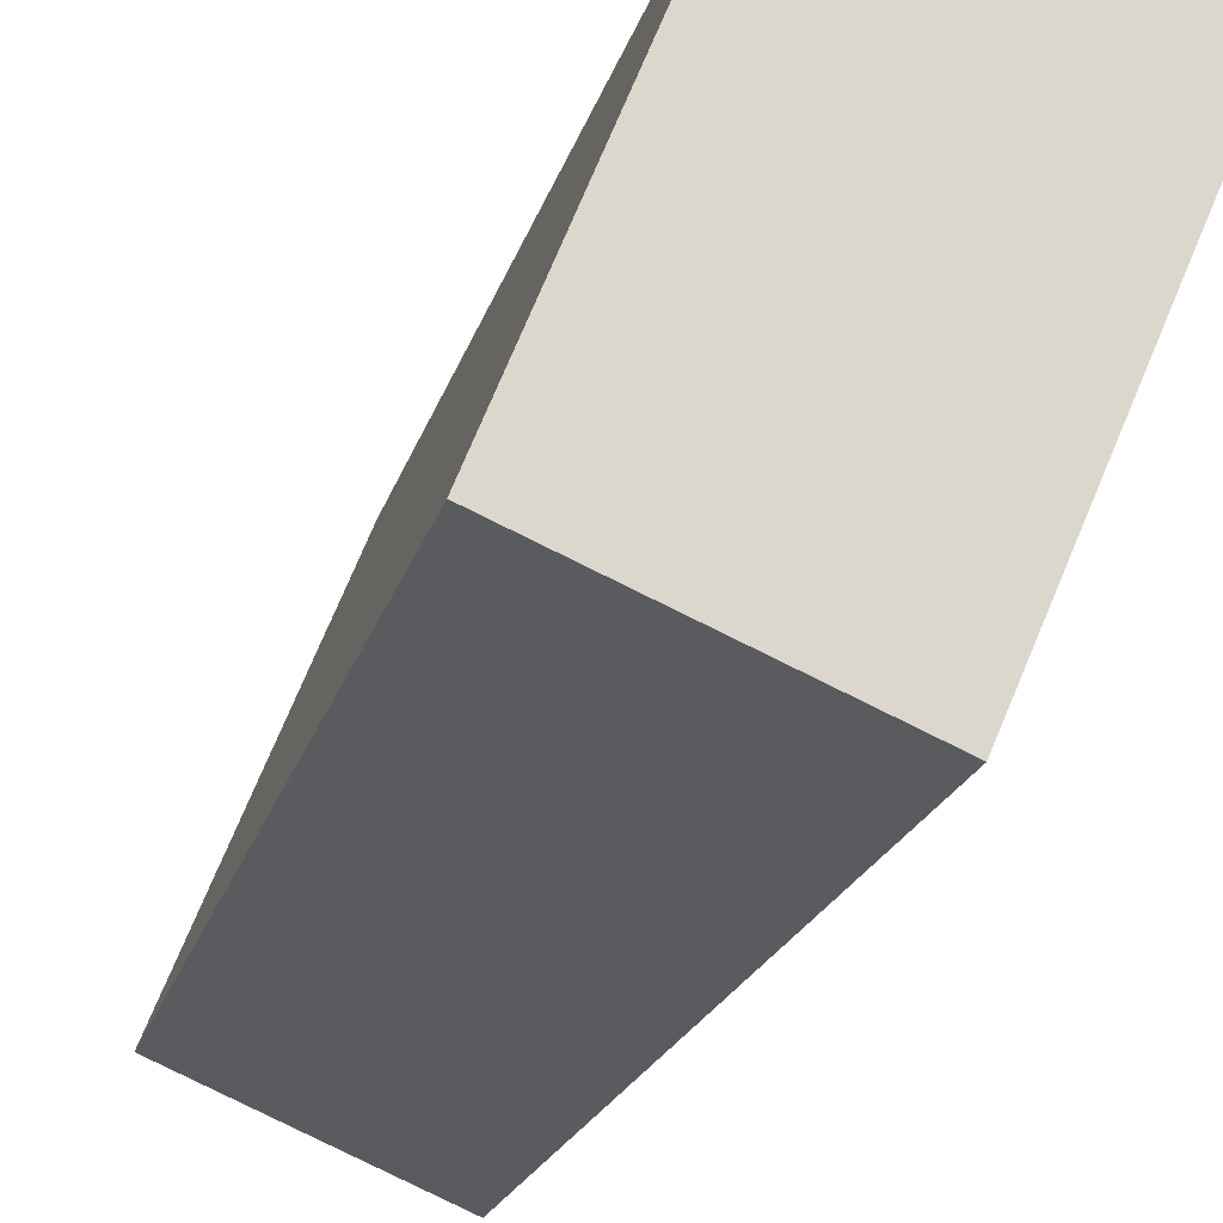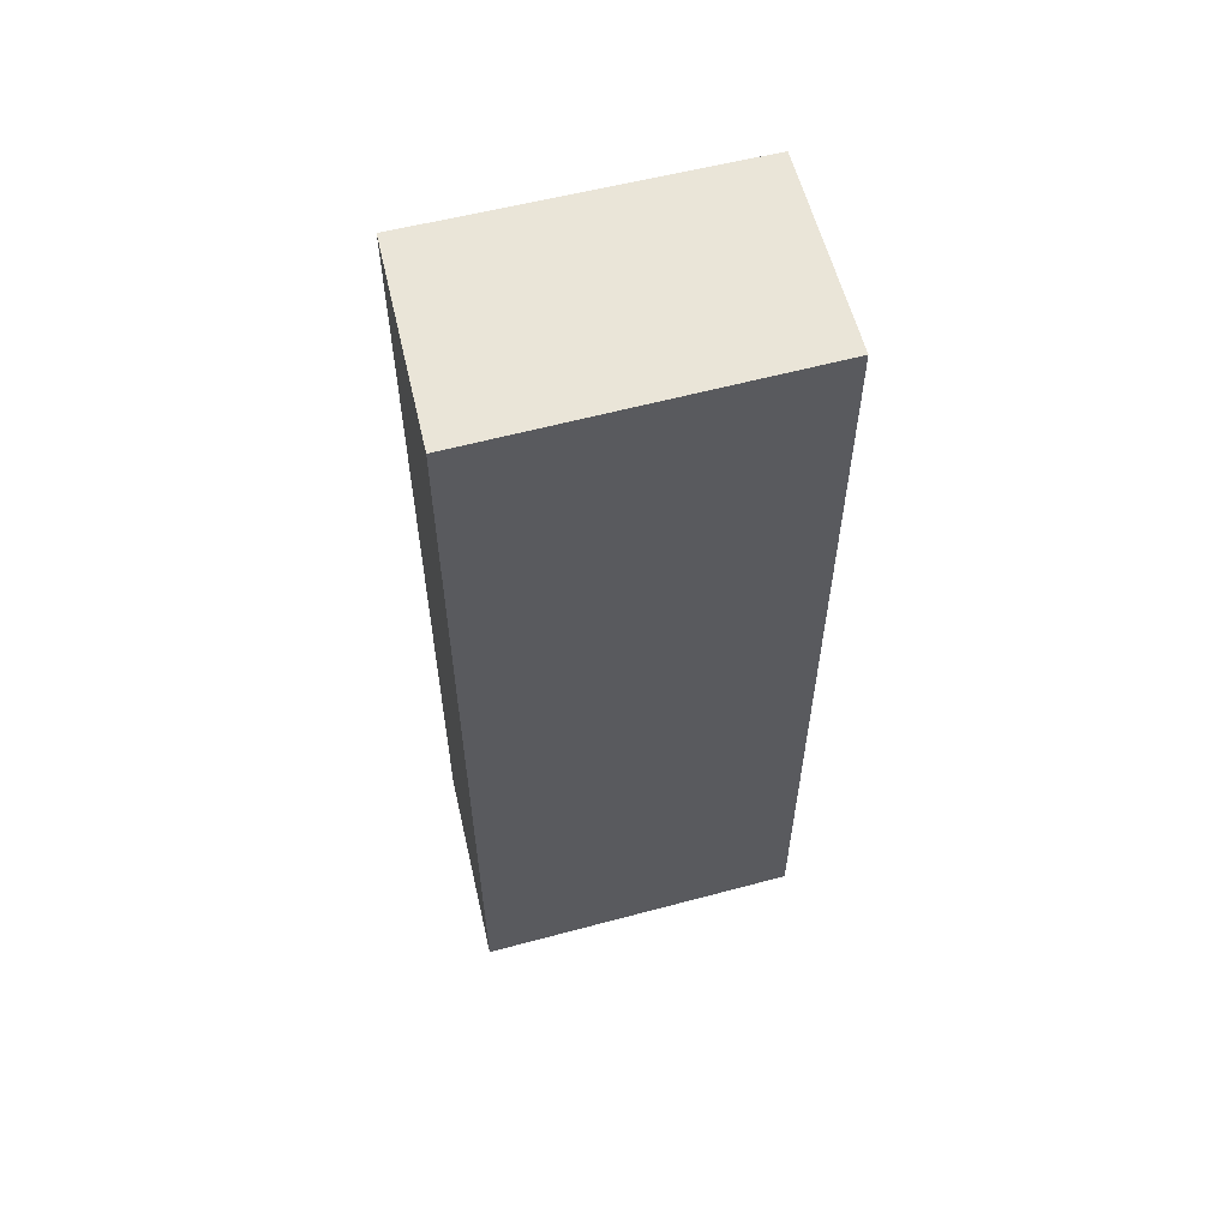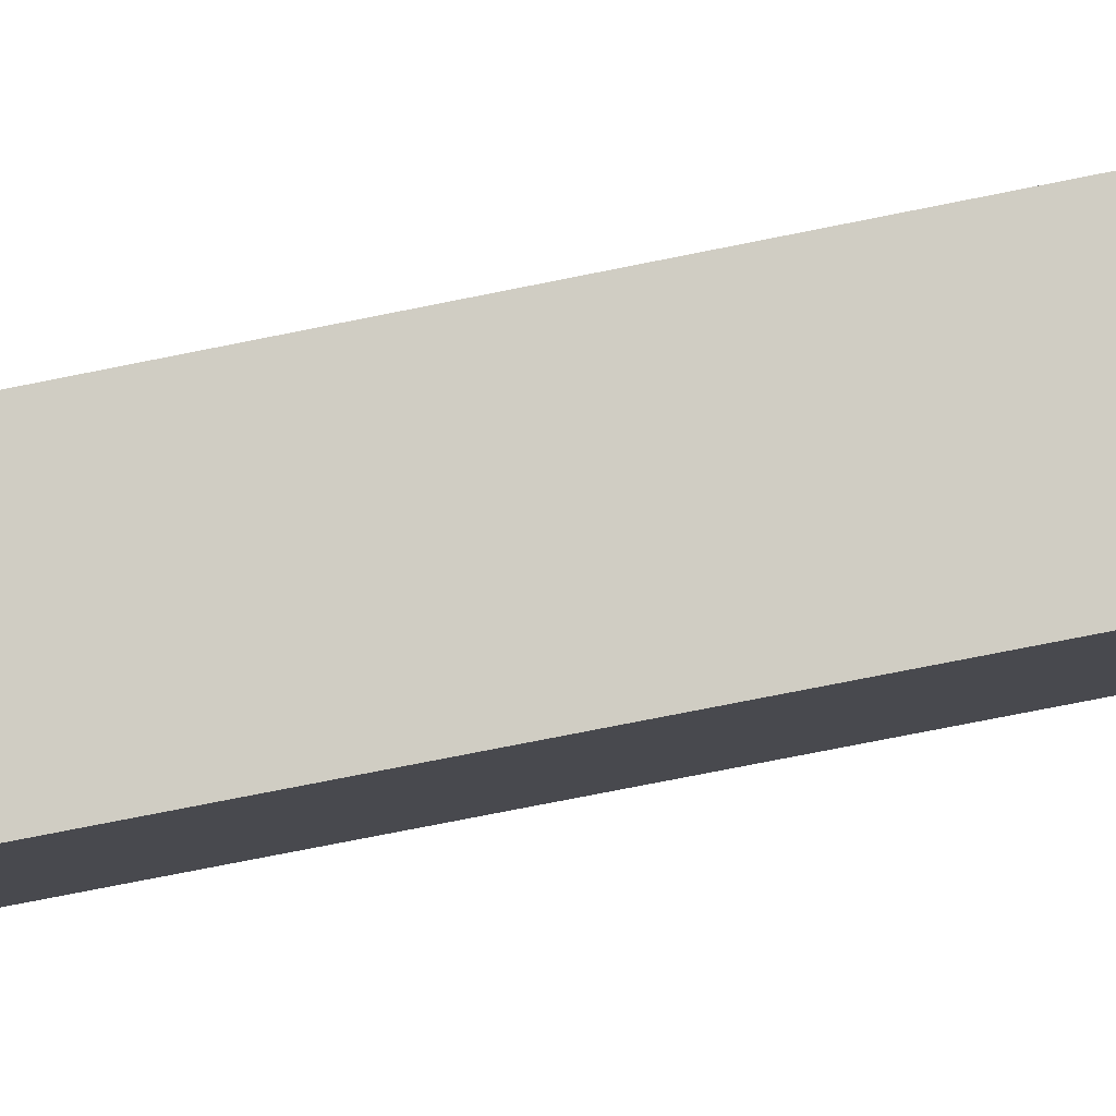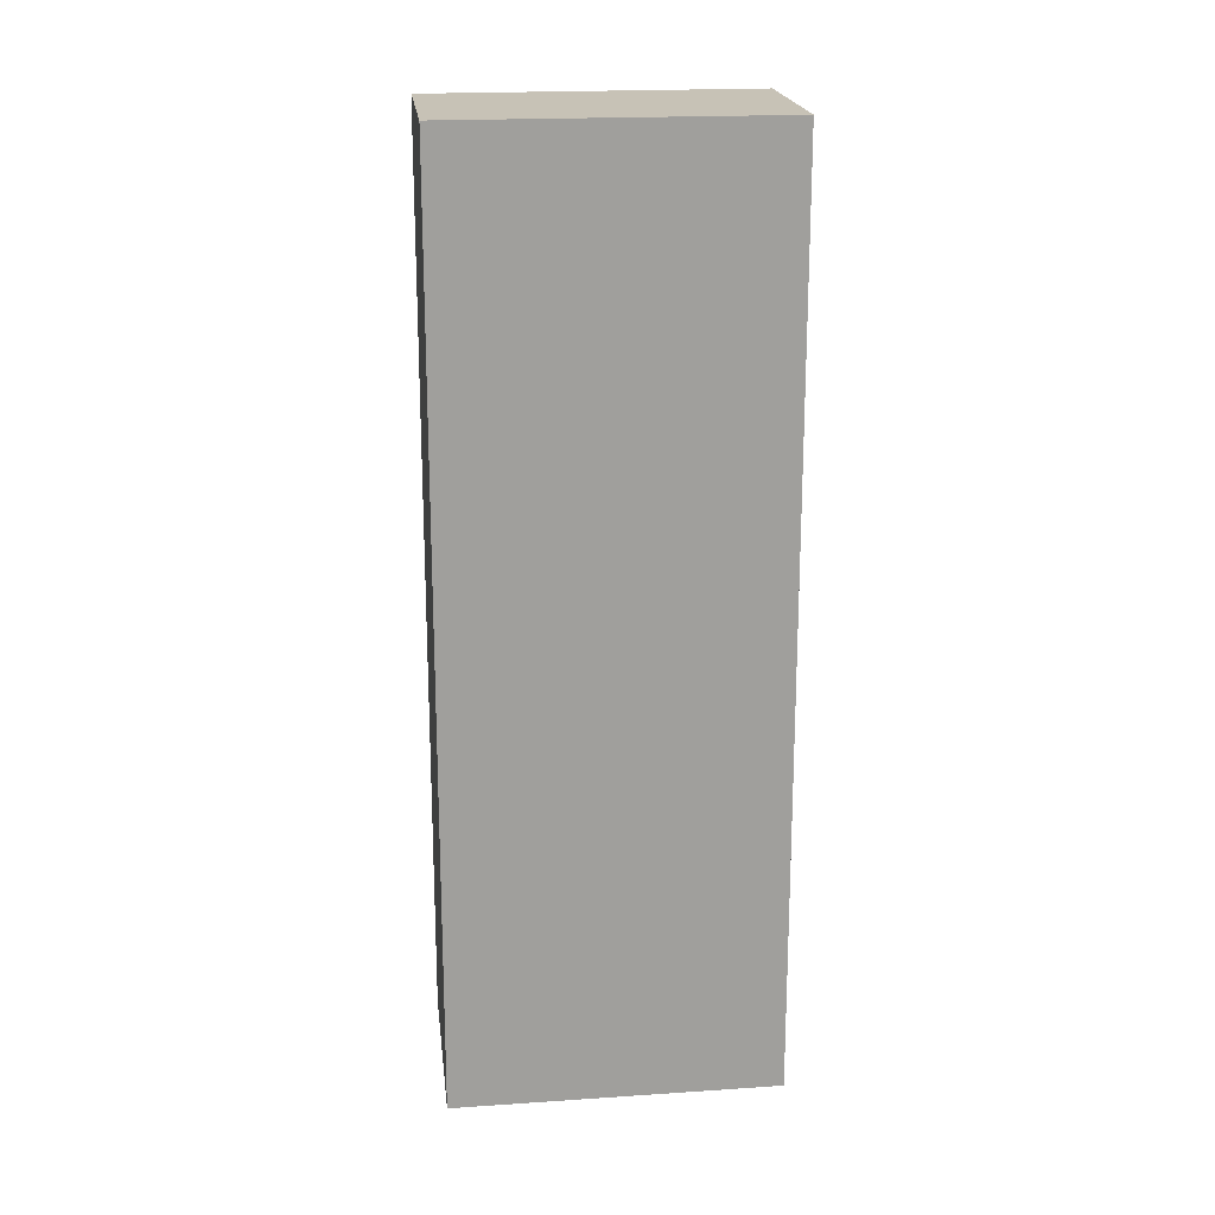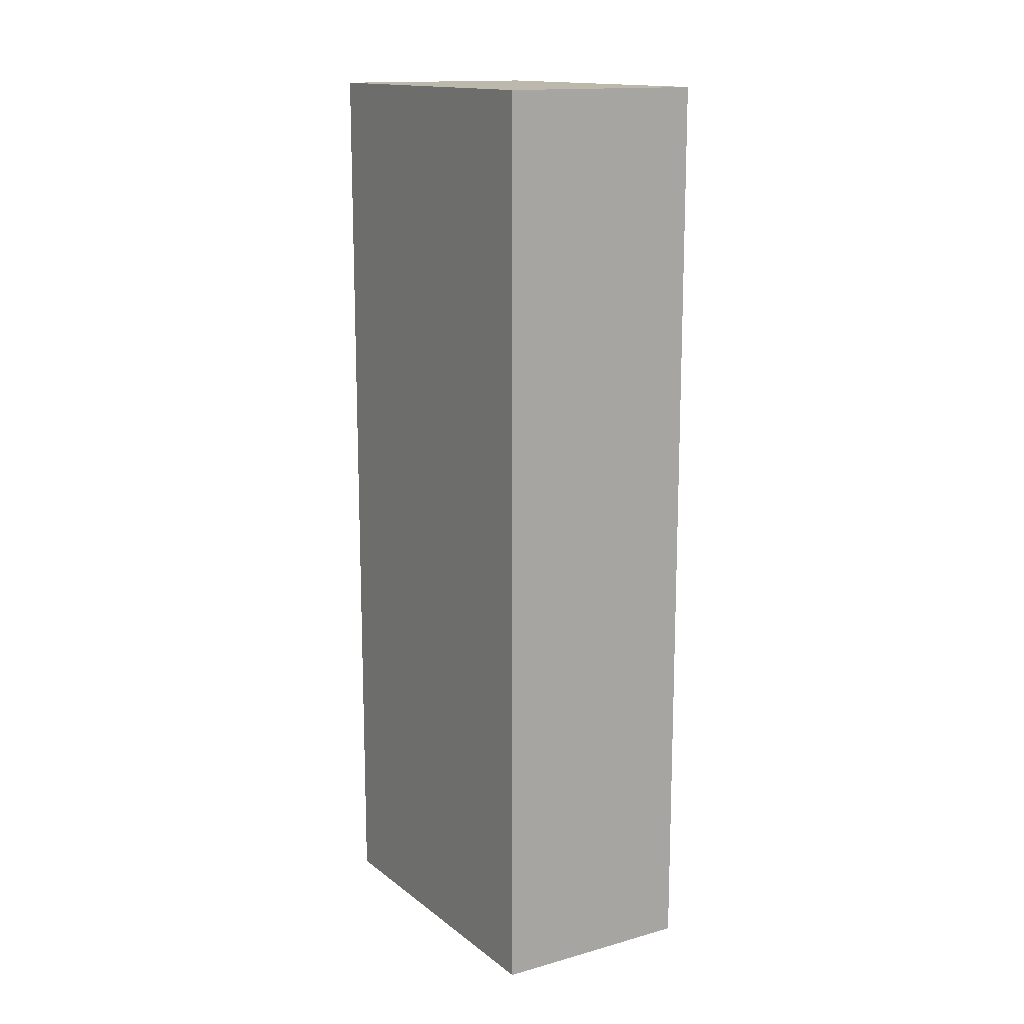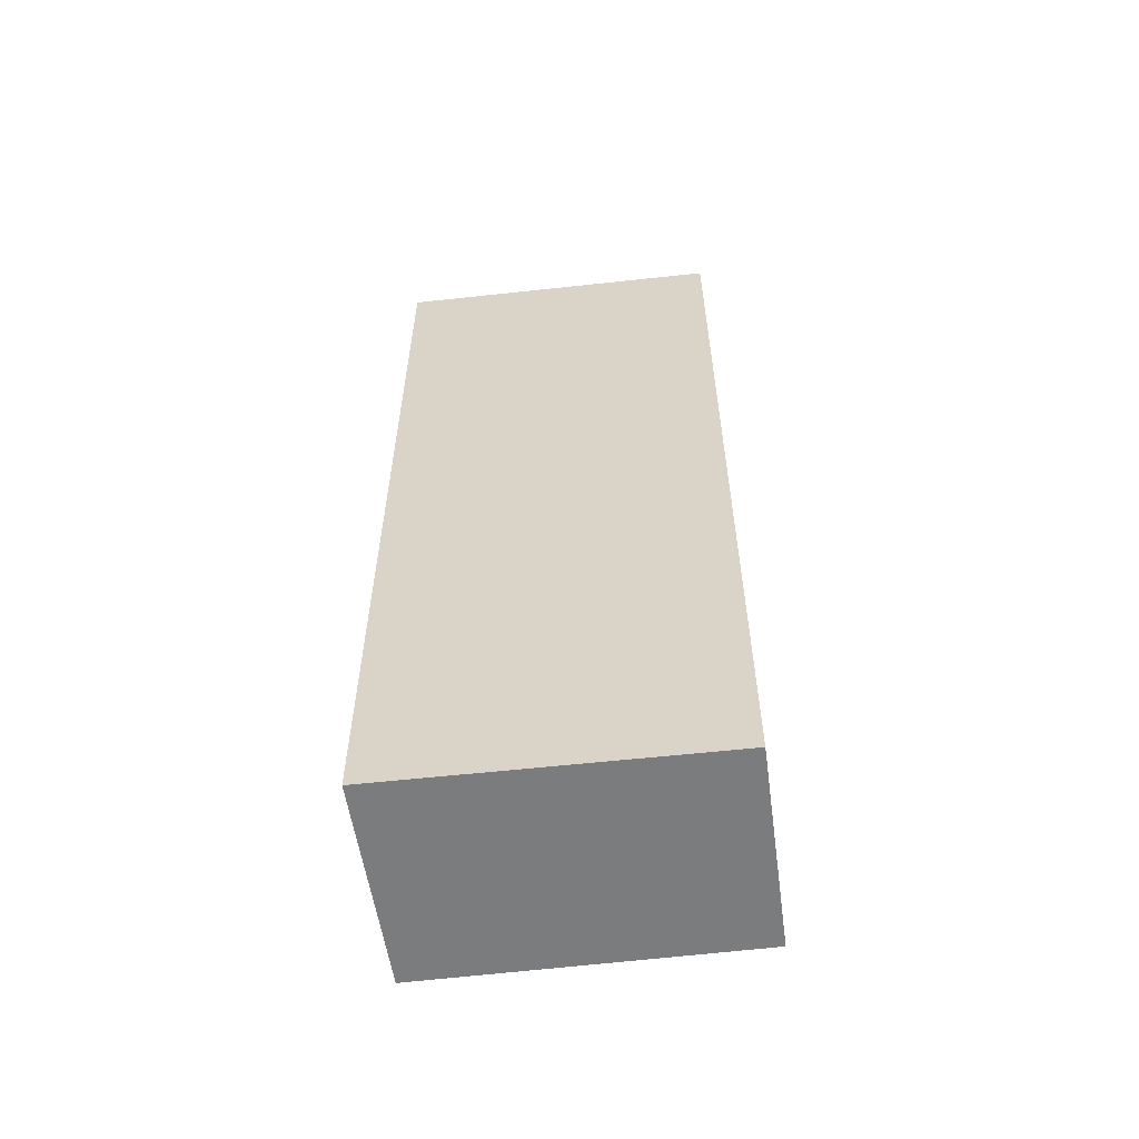
<metadata>
{"format":"obj","ext":"obj","renderer":"f3d","projection":"perspective","resolution":1024,"background":"white","views":[{"elev":-17.5,"azim":167.7,"up":"+Z"},{"elev":59.0,"azim":52.3,"up":"+Y"},{"elev":-75.1,"azim":101.3,"up":"+Z"},{"elev":19.3,"azim":-120.1,"up":"+Y"},{"elev":14.6,"azim":125.5,"up":"+Y"},{"elev":-58.6,"azim":74.2,"up":"+Y"}]}
</metadata>
<code>
v  0 9.345 5.722e-16
v  3.192 9.345 -2.215
v  1.286 9.345 -3.038
v  1.924 9.345 0.89
v  1.286 1.86e-16 -3.038
v  0 0 0
v  1.924 -5.45e-17 0.89
v  3.192 1.356e-16 -2.215
g defaultobject
f 1 2 3
f 2 1 4
f 5 1 3
f 1 5 6
f 6 4 1
f 4 6 7
f 7 2 4
f 2 7 8
f 8 3 2
f 3 8 5
f 8 6 5
f 6 8 7

</code>
